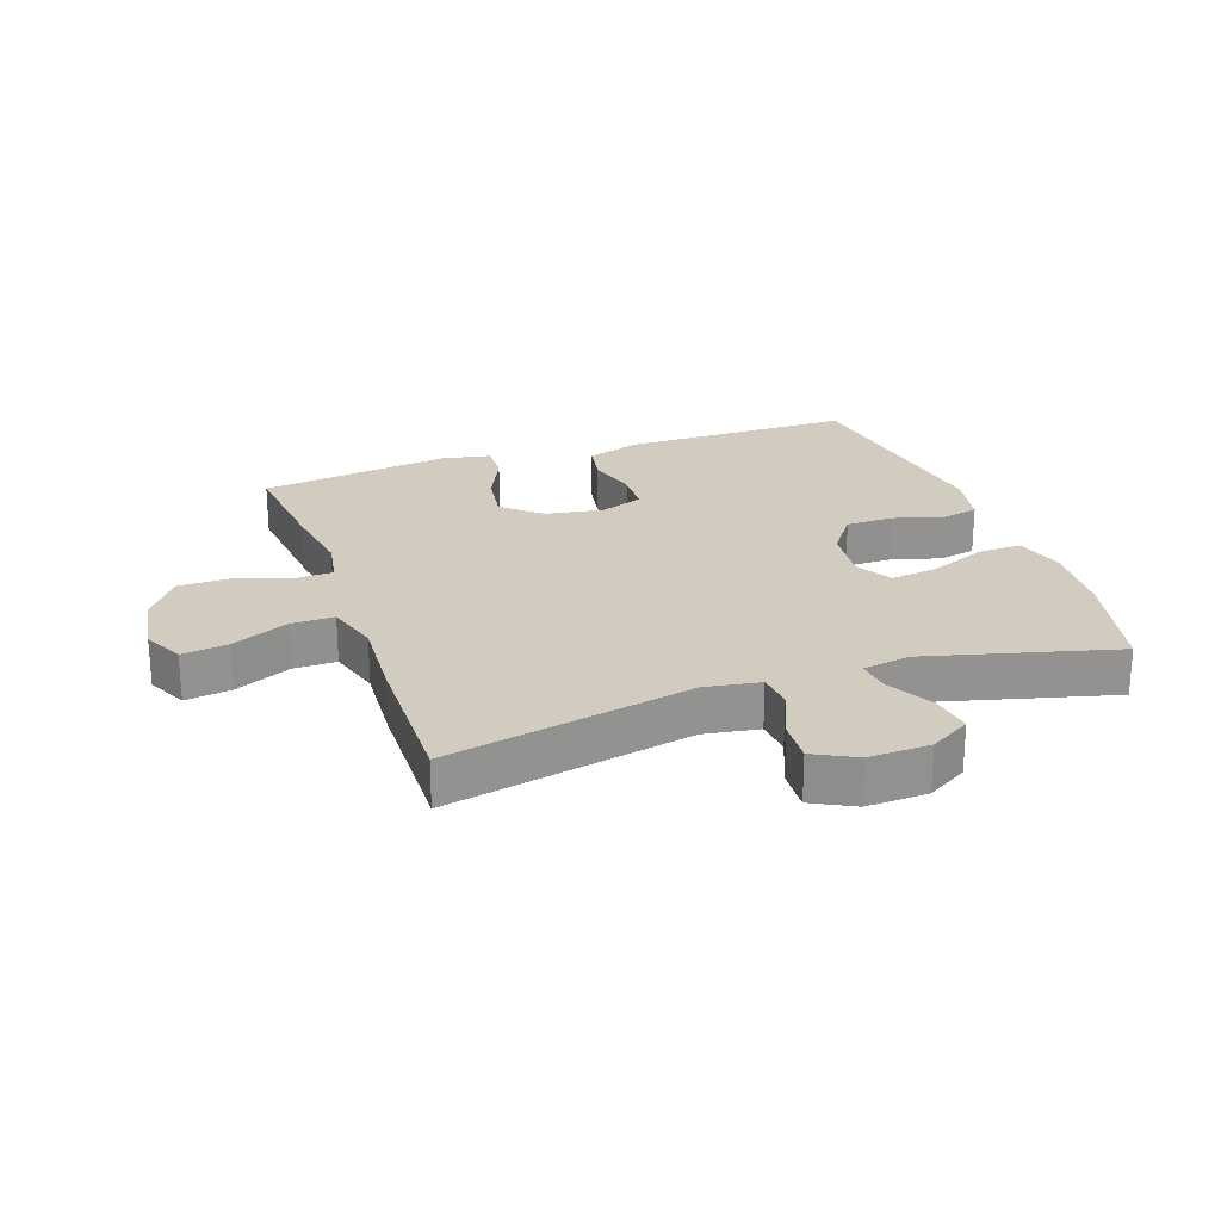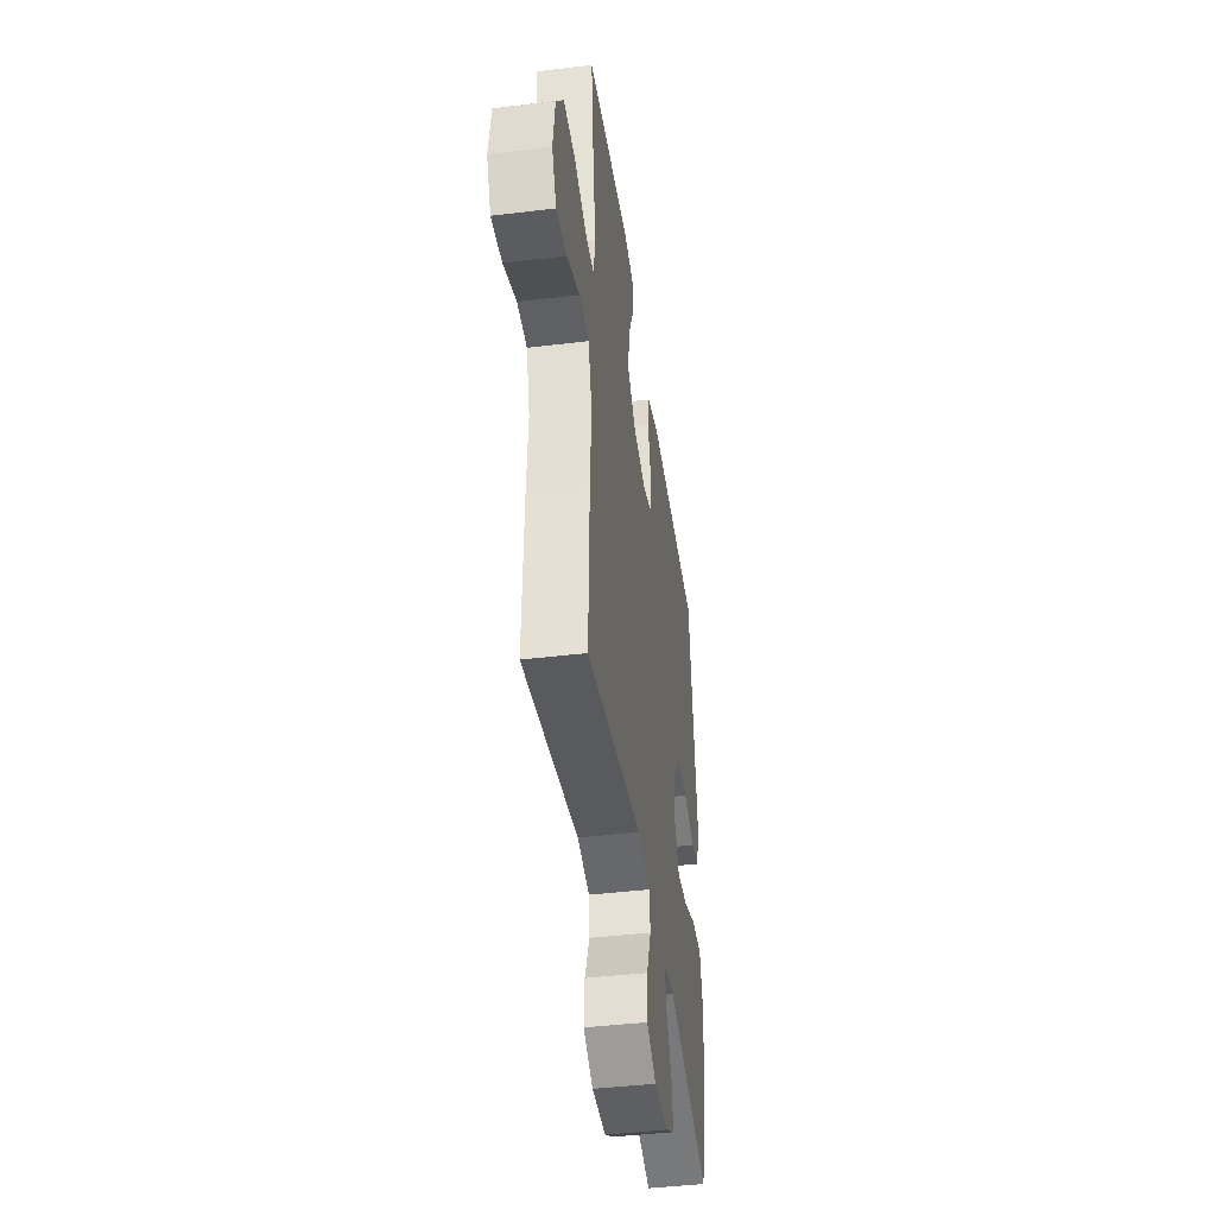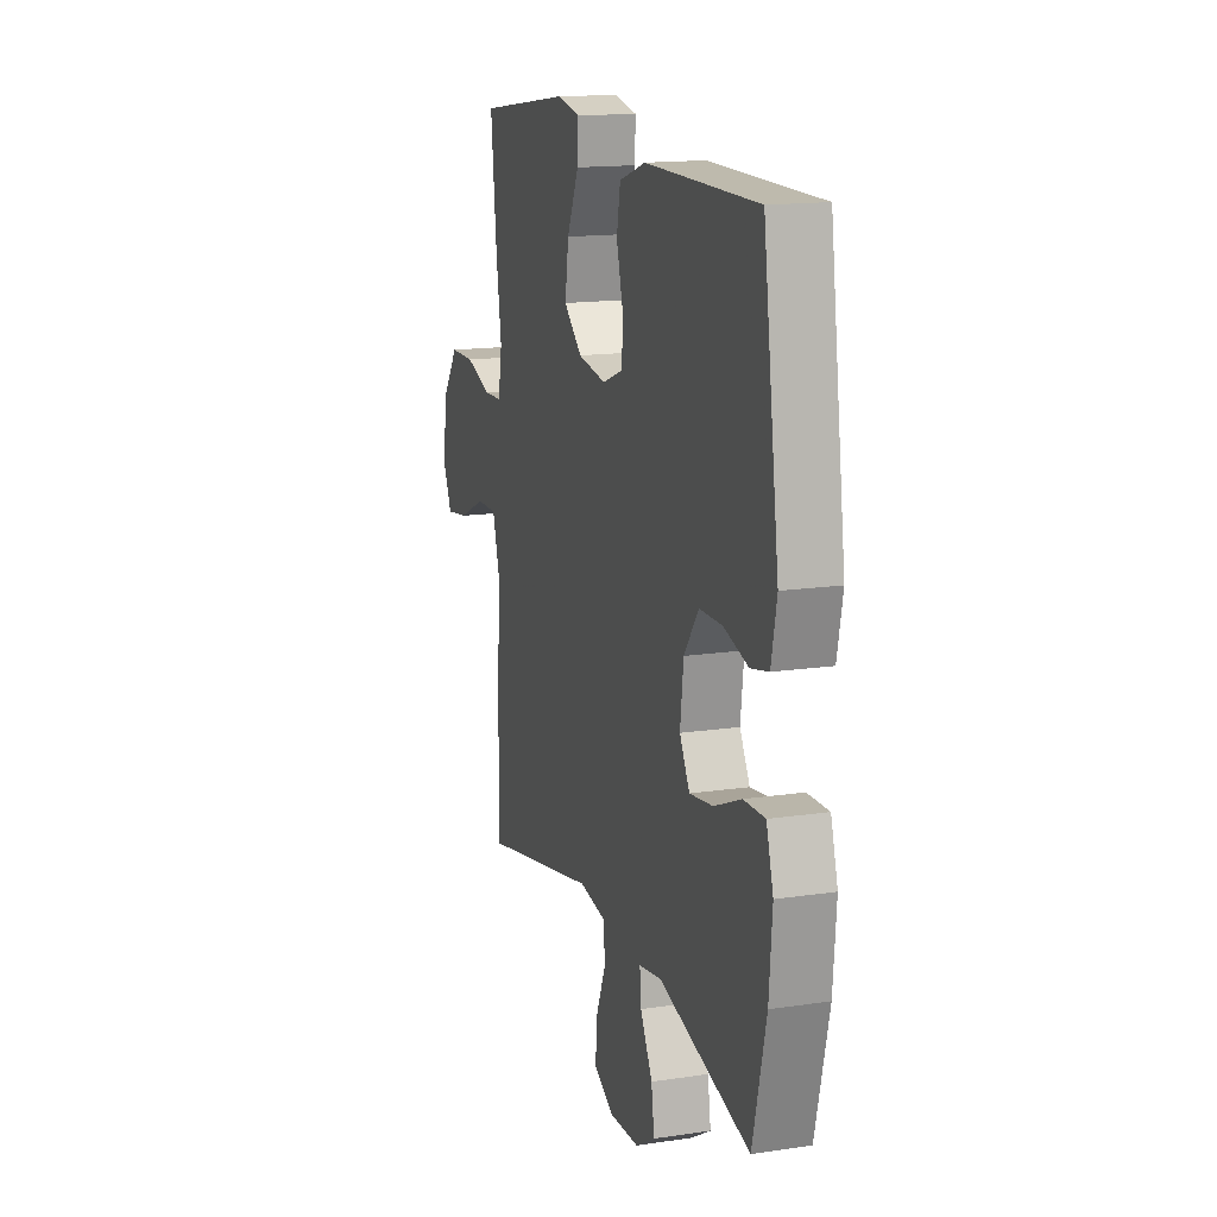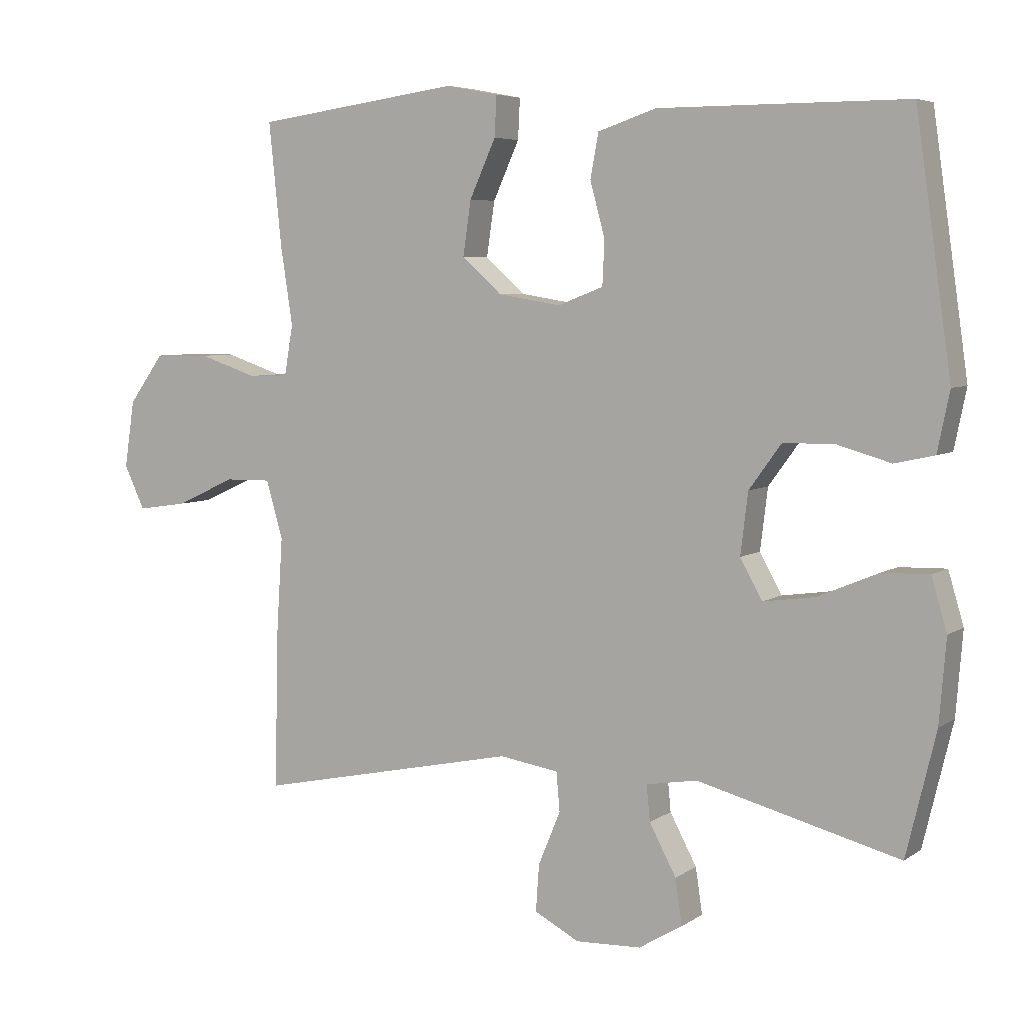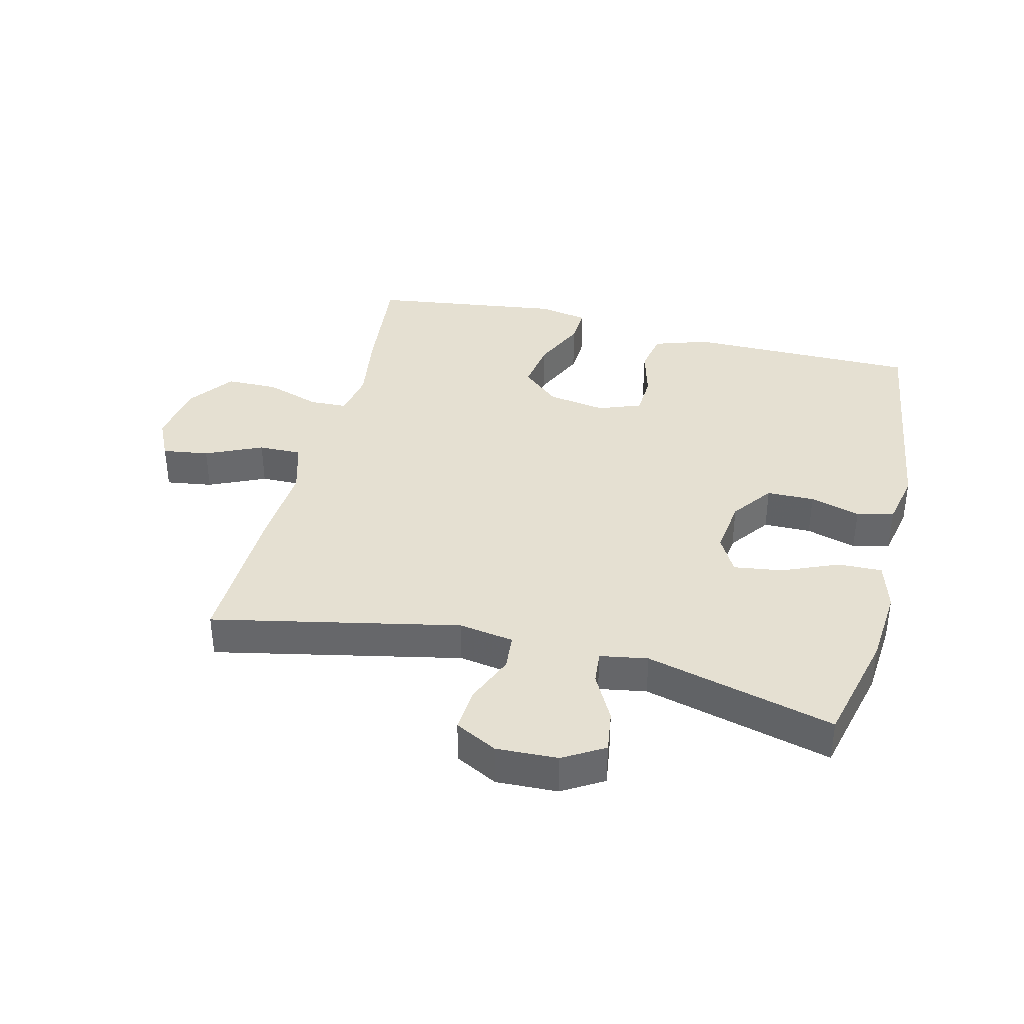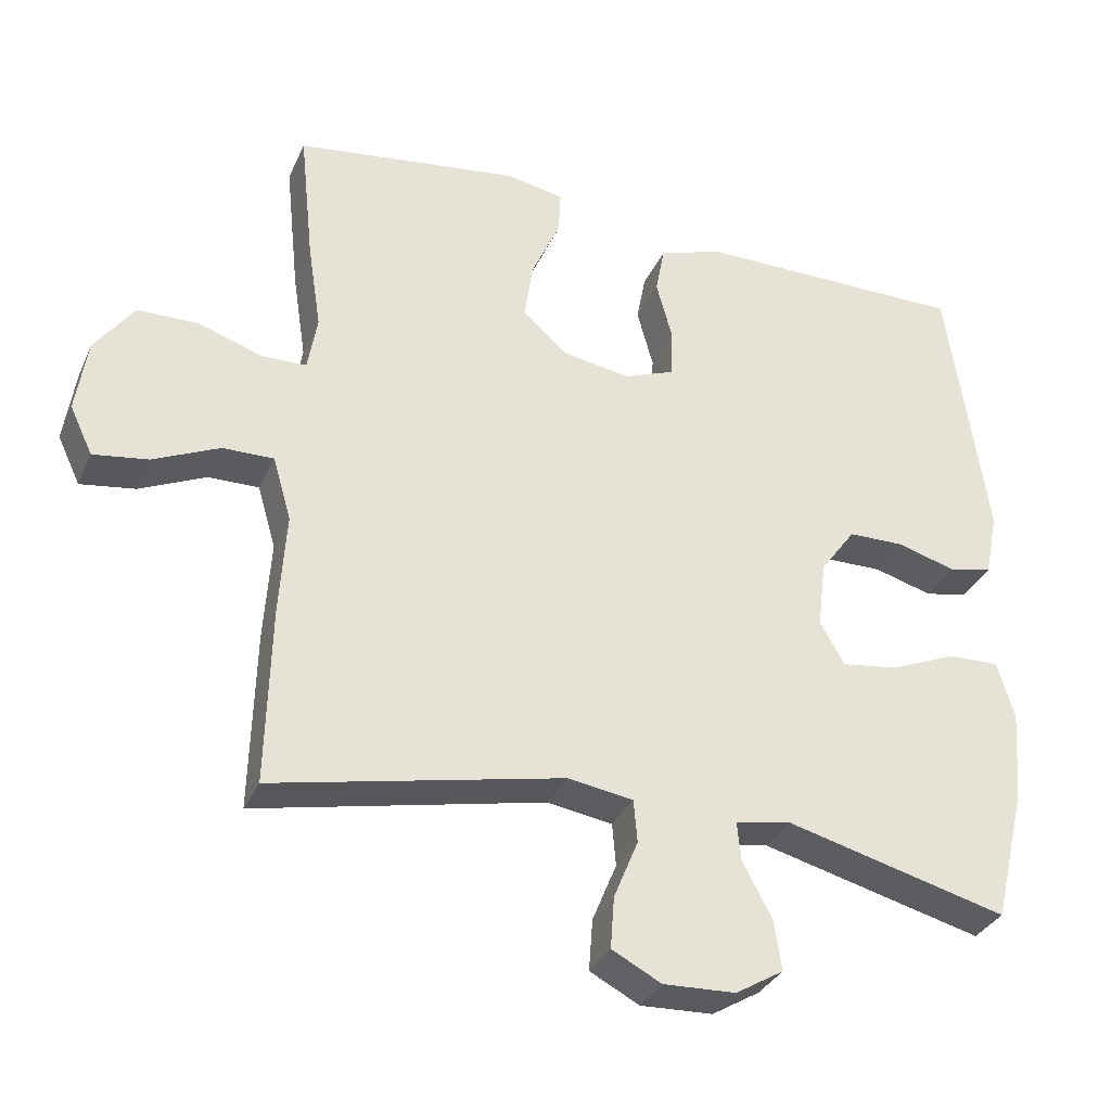
<metadata>
{"format":"obj","ext":"obj","renderer":"f3d","projection":"perspective","resolution":1024,"background":"white","views":[{"elev":23.9,"azim":160.8,"up":"+Y"},{"elev":-43.5,"azim":98.1,"up":"+Z"},{"elev":15.4,"azim":-107.5,"up":"+Z"},{"elev":5.6,"azim":-151.7,"up":"+Z"},{"elev":37.7,"azim":-166.0,"up":"+Y"},{"elev":-32.9,"azim":158.6,"up":"+Z"}]}
</metadata>
<code>
v -0.5 0.07 -0.5
v -0.544 0.07 -0.317
v -0.554 0.07 -0.193
v -0.531 0.07 -0.115
v -0.461 0.07 -0.117
v -0.371 0.07 -0.155
v -0.294 0.07 -0.166
v -0.261 0.07 -0.107
v -0.272 0.07 -0.016
v -0.32 0.07 0.05
v -0.396 0.07 0.051
v -0.476 0.07 0.028
v -0.535 0.07 0.041
v -0.553 0.07 0.129
v -0.5 0.07 0.5
v -0.26 0.07 0.5
v -0.131 0.07 0.5
v -0.044 0.07 0.471
v -0.032 0.07 0.405
v -0.054 0.07 0.324
v -0.051 0.07 0.258
v 0.017 0.07 0.232
v 0.11 0.07 0.247
v 0.17 0.07 0.3
v 0.158 0.07 0.381
v 0.119 0.07 0.467
v 0.116 0.07 0.527
v 0.194 0.07 0.542
v 0.5 0.07 0.5
v 0.481 0.07 0.317
v 0.463 0.07 0.2
v 0.476 0.07 0.125
v 0.536 0.07 0.123
v 0.623 0.07 0.152
v 0.706 0.07 0.151
v 0.759 0.07 0.078
v 0.774 0.07 -0.022
v 0.743 0.07 -0.087
v 0.669 0.07 -0.076
v 0.579 0.07 -0.035
v 0.51 0.07 -0.034
v 0.485 0.07 -0.12
v 0.494 0.07 -0.257
v 0.5 0.07 -0.5
v 0.107 0.07 -0.417
v 0.019 0.07 -0.431
v 0.014 0.07 -0.489
v 0.047 0.07 -0.569
v 0.052 0.07 -0.639
v -0.015 0.07 -0.674
v -0.113 0.07 -0.67
v -0.178 0.07 -0.631
v -0.168 0.07 -0.563
v -0.128 0.07 -0.488
v -0.123 0.07 -0.435
v -0.199 0.07 -0.422
v -0.5 0 -0.5
v -0.544 0 -0.317
v -0.554 0 -0.193
v -0.531 0 -0.115
v -0.461 0 -0.117
v -0.371 0 -0.155
v -0.294 0 -0.166
v -0.261 0 -0.107
v -0.272 0 -0.016
v -0.32 0 0.05
v -0.396 0 0.051
v -0.476 0 0.028
v -0.535 0 0.041
v -0.553 0 0.129
v -0.5 0 0.5
v -0.26 0 0.5
v -0.131 0 0.5
v -0.044 0 0.471
v -0.032 0 0.405
v -0.054 0 0.324
v -0.051 0 0.258
v 0.017 0 0.232
v 0.11 0 0.247
v 0.17 0 0.3
v 0.158 0 0.381
v 0.119 0 0.467
v 0.116 0 0.527
v 0.194 0 0.542
v 0.5 0 0.5
v 0.481 0 0.317
v 0.463 0 0.2
v 0.476 0 0.125
v 0.536 0 0.123
v 0.623 0 0.152
v 0.706 0 0.151
v 0.759 0 0.078
v 0.774 0 -0.022
v 0.743 0 -0.087
v 0.669 0 -0.076
v 0.579 0 -0.035
v 0.51 0 -0.034
v 0.485 0 -0.12
v 0.494 0 -0.257
v 0.5 0 -0.5
v 0.107 0 -0.417
v 0.019 0 -0.431
v 0.014 0 -0.489
v 0.047 0 -0.569
v 0.052 0 -0.639
v -0.015 0 -0.674
v -0.113 0 -0.67
v -0.178 0 -0.631
v -0.168 0 -0.563
v -0.128 0 -0.488
v -0.123 0 -0.435
v -0.199 0 -0.422
f 52 53 54
f 51 52 54
f 50 51 54
f 49 50 54
f 48 49 54
f 47 48 54
f 46 47 54 55
f 45 46 55 56
f 42 43 44 45
f 41 42 45 56
f 38 39 40
f 37 38 40
f 36 37 40
f 35 36 40
f 34 35 40
f 33 34 40
f 32 33 40 41
f 29 30 31
f 28 29 31
f 27 28 31
f 26 27 31
f 25 26 31
f 24 25 31 32
f 41 56 1
f 32 41 1
f 24 32 1
f 23 24 1
f 18 19 20
f 17 18 20
f 16 17 20
f 16 20 21
f 15 16 21
f 14 15 21
f 13 14 21
f 12 13 21
f 11 12 21
f 10 11 21 22
f 4 5 6
f 3 4 6
f 2 3 6
f 1 2 6
f 1 6 7
f 23 1 7
f 9 10 22 23
f 8 9 23
f 7 8 23
f 110 109 108
f 110 108 107
f 110 107 106
f 110 106 105
f 110 105 104
f 110 104 103
f 111 110 103 102
f 112 111 102 101
f 101 100 99 98
f 112 101 98 97
f 96 95 94
f 96 94 93
f 96 93 92
f 96 92 91
f 96 91 90
f 96 90 89
f 97 96 89 88
f 87 86 85
f 87 85 84
f 87 84 83
f 87 83 82
f 87 82 81
f 88 87 81 80
f 57 112 97
f 57 97 88
f 57 88 80
f 57 80 79
f 76 75 74
f 76 74 73
f 76 73 72
f 77 76 72
f 77 72 71
f 77 71 70
f 77 70 69
f 77 69 68
f 77 68 67
f 78 77 67 66
f 62 61 60
f 62 60 59
f 62 59 58
f 62 58 57
f 63 62 57
f 63 57 79
f 79 78 66 65
f 79 65 64
f 79 64 63
f 1 57 58 2
f 2 58 59 3
f 3 59 60 4
f 4 60 61 5
f 5 61 62 6
f 6 62 63 7
f 7 63 64 8
f 8 64 65 9
f 9 65 66 10
f 10 66 67 11
f 11 67 68 12
f 12 68 69 13
f 13 69 70 14
f 14 70 71 15
f 15 71 72 16
f 16 72 73 17
f 17 73 74 18
f 18 74 75 19
f 19 75 76 20
f 20 76 77 21
f 21 77 78 22
f 22 78 79 23
f 23 79 80 24
f 24 80 81 25
f 25 81 82 26
f 26 82 83 27
f 27 83 84 28
f 28 84 85 29
f 29 85 86 30
f 30 86 87 31
f 31 87 88 32
f 32 88 89 33
f 33 89 90 34
f 34 90 91 35
f 35 91 92 36
f 36 92 93 37
f 37 93 94 38
f 38 94 95 39
f 39 95 96 40
f 40 96 97 41
f 41 97 98 42
f 42 98 99 43
f 43 99 100 44
f 44 100 101 45
f 45 101 102 46
f 46 102 103 47
f 47 103 104 48
f 48 104 105 49
f 49 105 106 50
f 50 106 107 51
f 51 107 108 52
f 52 108 109 53
f 53 109 110 54
f 54 110 111 55
f 55 111 112 56
f 56 112 57 1

</code>
